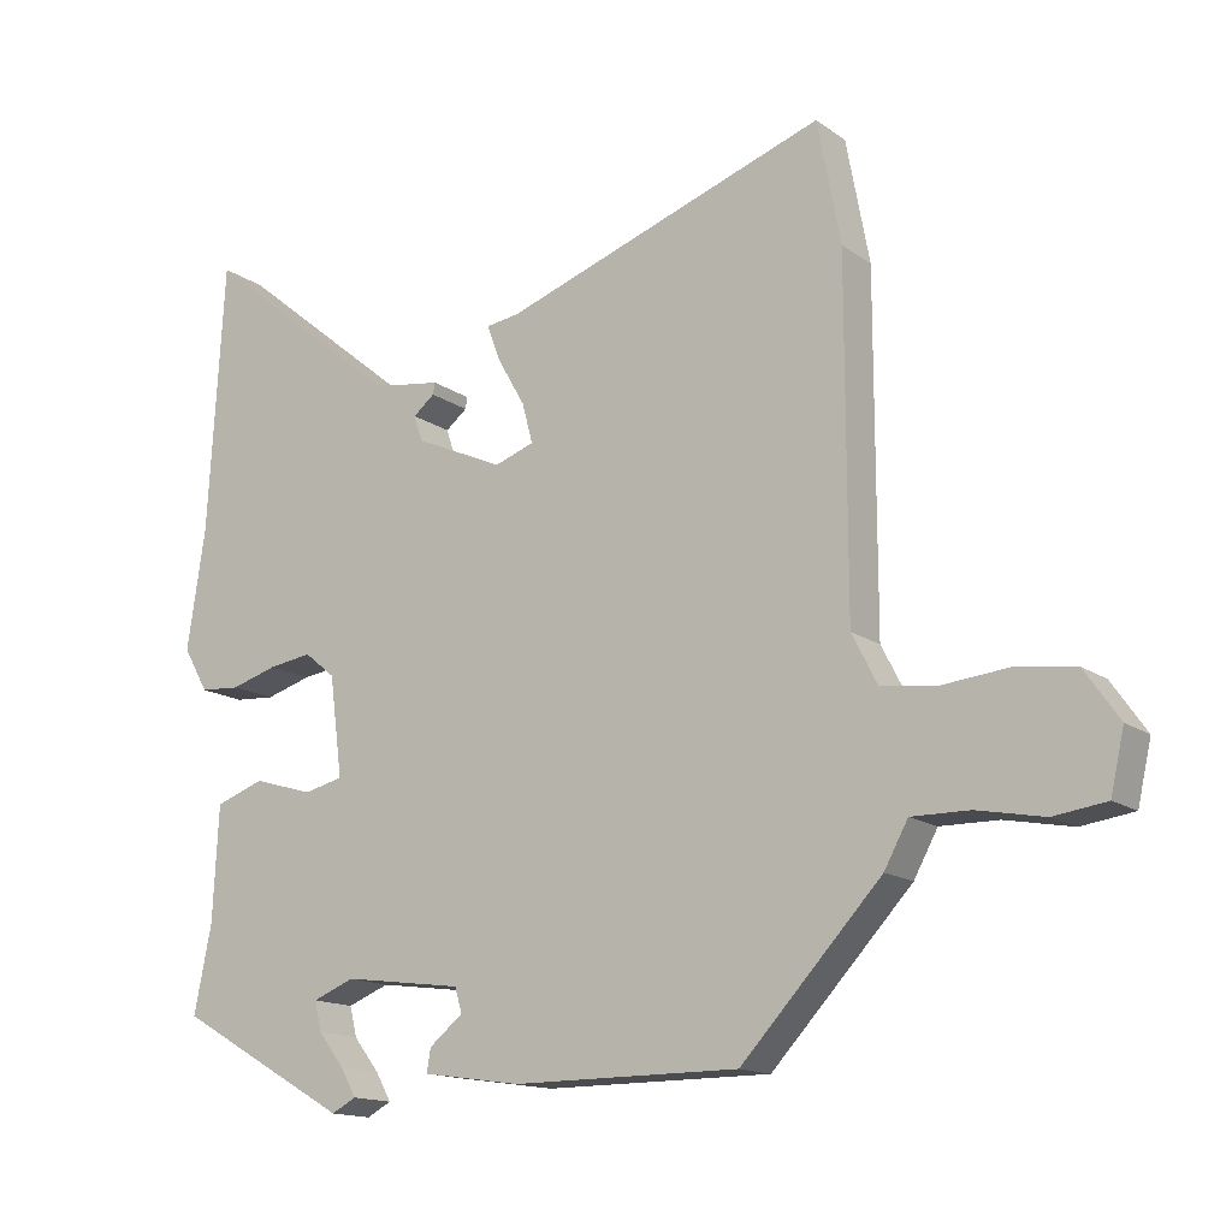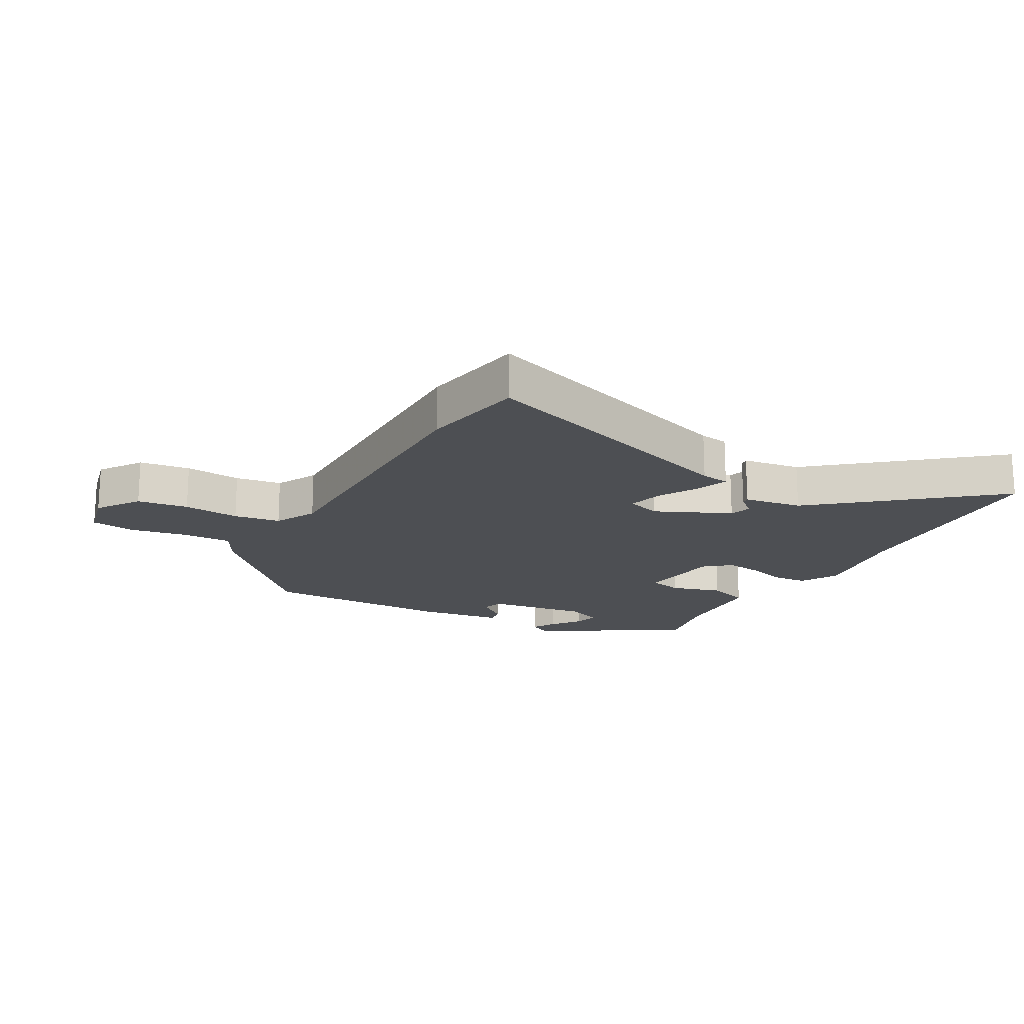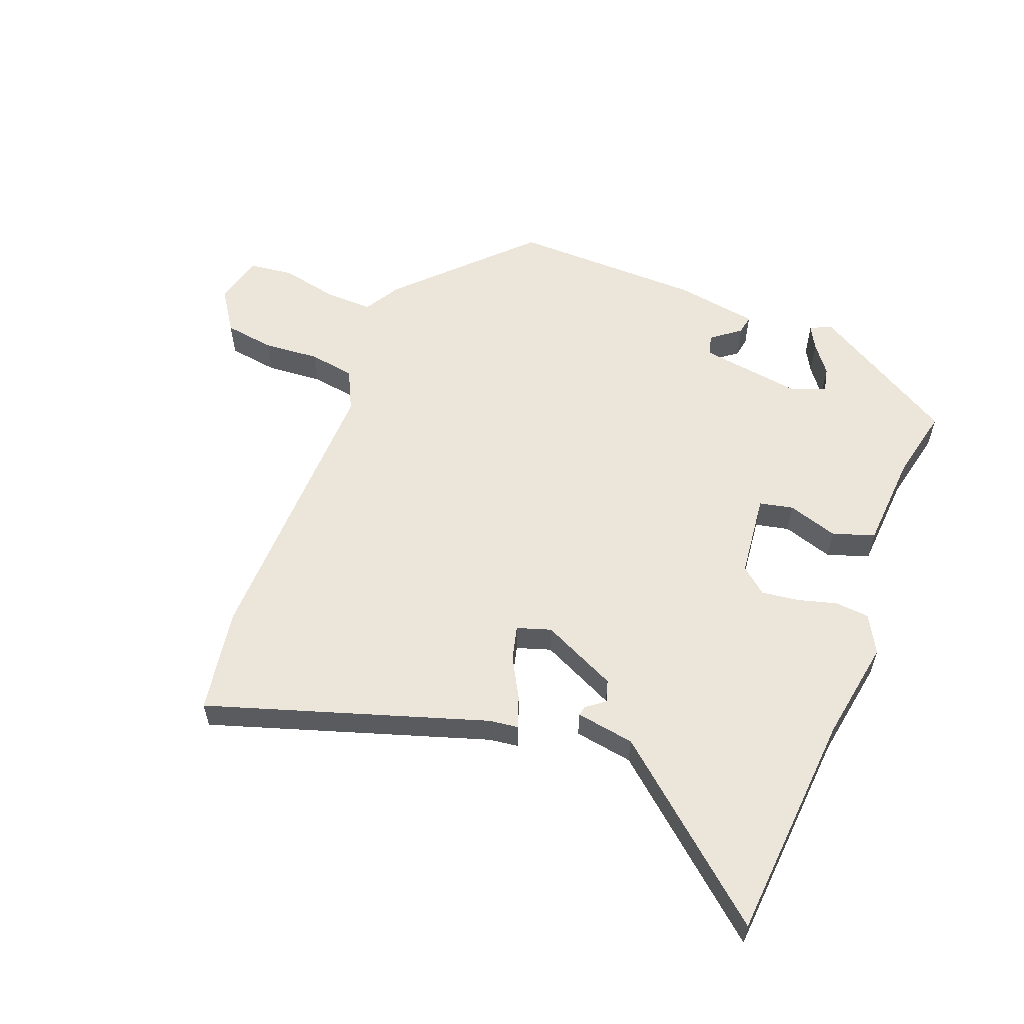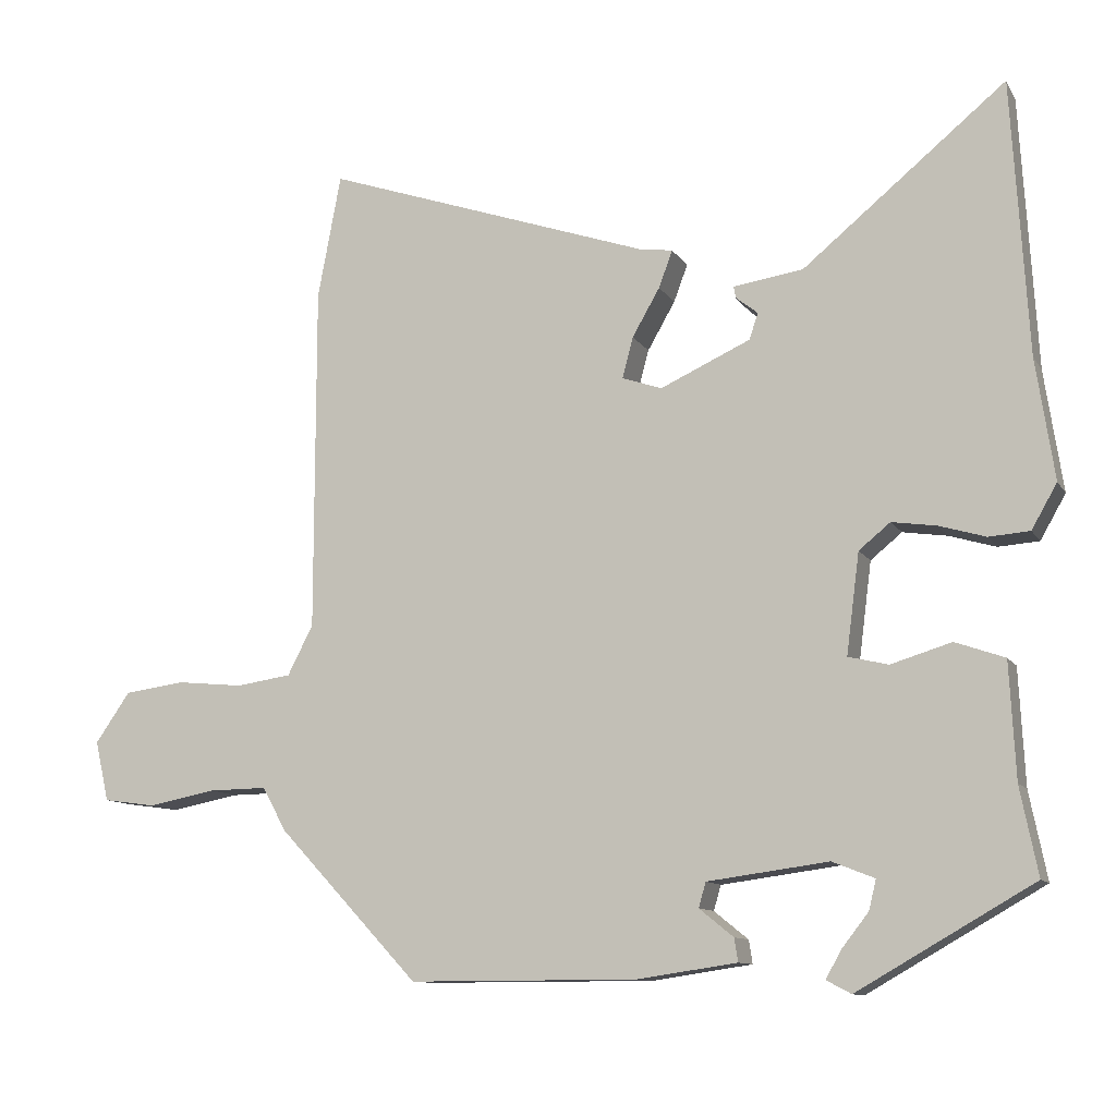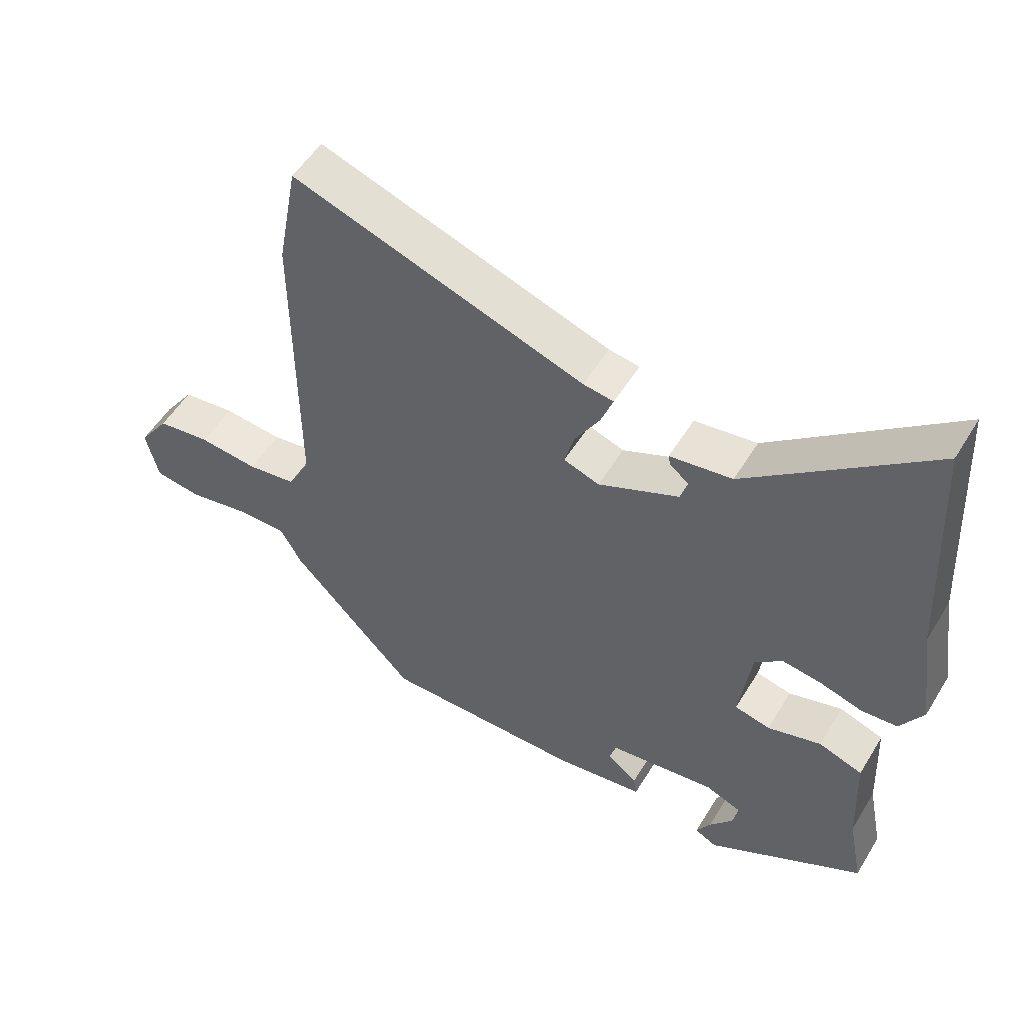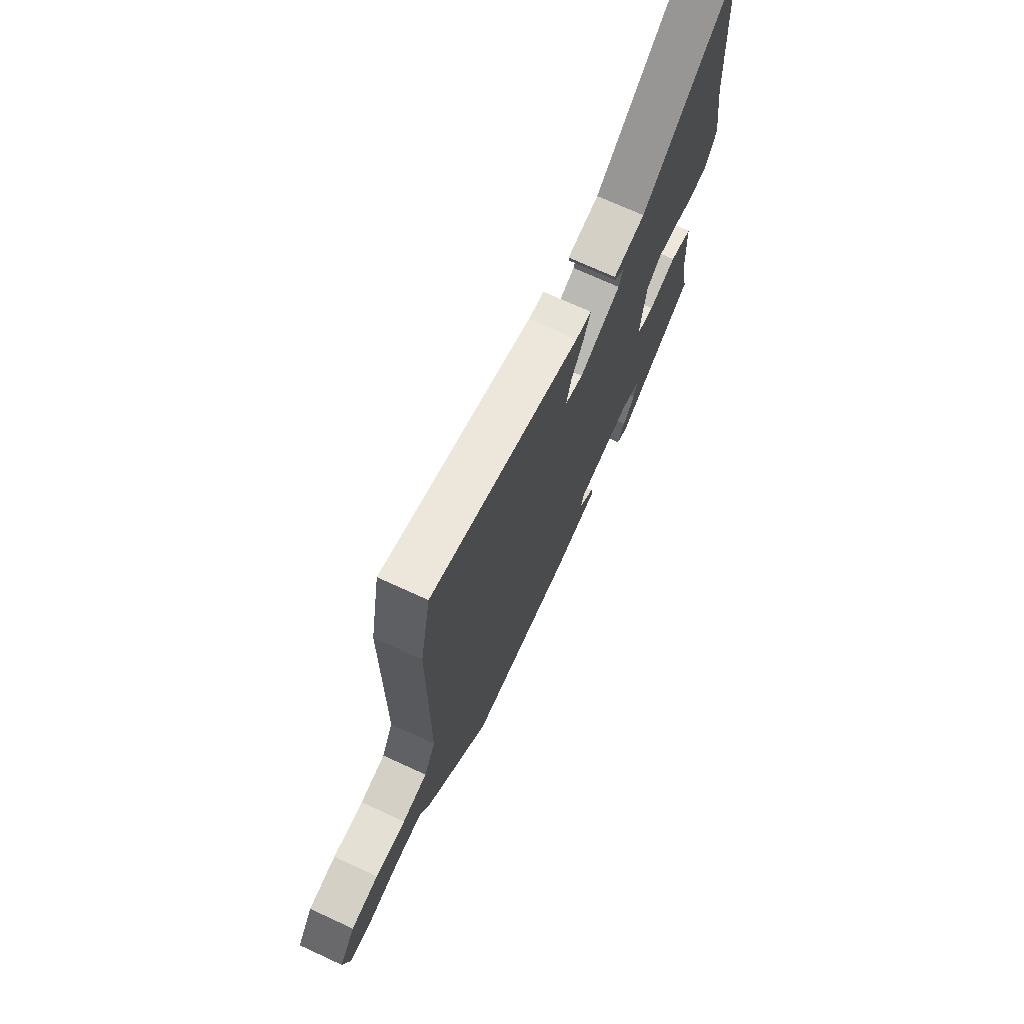
<metadata>
{"format":"obj","ext":"obj","renderer":"f3d","projection":"perspective","resolution":1024,"background":"white","views":[{"elev":-14.9,"azim":-145.6,"up":"+Z"},{"elev":-17.9,"azim":-28.9,"up":"+Y"},{"elev":57.0,"azim":22.3,"up":"+Y"},{"elev":-10.9,"azim":19.7,"up":"+Z"},{"elev":53.5,"azim":30.9,"up":"+Z"},{"elev":71.4,"azim":-65.3,"up":"+Z"}]}
</metadata>
<code>
v 0.497 0.07 -0.359
v 0.256 0.07 -0.497
v 0.222 0.07 -0.479
v 0.244 0.07 -0.44
v 0.28 0.07 -0.394
v 0.29 0.07 -0.353
v 0.232 0.07 -0.33
v 0.066 0.07 -0.352
v 0.056 0.07 -0.386
v 0.103 0.07 -0.424
v 0.108 0.07 -0.456
v -0.029 0.07 -0.476
v -0.343 0.07 -0.476
v -0.537 0.07 -0.269
v -0.57 0.07 -0.209
v -0.65 0.07 -0.21
v -0.743 0.07 -0.228
v -0.816 0.07 -0.218
v -0.835 0.07 -0.135
v -0.787 0.07 -0.066
v -0.704 0.07 -0.055
v -0.612 0.07 -0.064
v -0.536 0.07 -0.053
v -0.501 0.07 0.015
v -0.501 0.07 0.493
v -0.469 0.07 0.664
v -0.019 0.07 0.51
v 0.028 0.07 0.503
v 0.009 0.07 0.452
v -0.029 0.07 0.386
v -0.044 0.07 0.33
v 0.011 0.07 0.311
v 0.135 0.07 0.367
v 0.147 0.07 0.403
v 0.117 0.07 0.427
v 0.114 0.07 0.443
v 0.21 0.07 0.457
v 0.489 0.07 0.686
v 0.511 0.07 0.309
v 0.536 0.07 0.142
v 0.501 0.07 0.081
v 0.445 0.07 0.077
v 0.381 0.07 0.096
v 0.32 0.07 0.105
v 0.277 0.07 0.07
v 0.259 0.07 -0.068
v 0.314 0.07 -0.081
v 0.397 0.07 -0.056
v 0.465 0.07 -0.08
v 0.473 0.07 -0.239
v 0.497 0 -0.359
v 0.256 0 -0.497
v 0.222 0 -0.479
v 0.244 0 -0.44
v 0.28 0 -0.394
v 0.29 0 -0.353
v 0.232 0 -0.33
v 0.066 0 -0.352
v 0.056 0 -0.386
v 0.103 0 -0.424
v 0.108 0 -0.456
v -0.029 0 -0.476
v -0.343 0 -0.476
v -0.537 0 -0.269
v -0.57 0 -0.209
v -0.65 0 -0.21
v -0.743 0 -0.228
v -0.816 0 -0.218
v -0.835 0 -0.135
v -0.787 0 -0.066
v -0.704 0 -0.055
v -0.612 0 -0.064
v -0.536 0 -0.053
v -0.501 0 0.015
v -0.501 0 0.493
v -0.469 0 0.664
v -0.019 0 0.51
v 0.028 0 0.503
v 0.009 0 0.452
v -0.029 0 0.386
v -0.044 0 0.33
v 0.011 0 0.311
v 0.135 0 0.367
v 0.147 0 0.403
v 0.117 0 0.427
v 0.114 0 0.443
v 0.21 0 0.457
v 0.489 0 0.686
v 0.511 0 0.309
v 0.536 0 0.142
v 0.501 0 0.081
v 0.445 0 0.077
v 0.381 0 0.096
v 0.32 0 0.105
v 0.277 0 0.07
v 0.259 0 -0.068
v 0.314 0 -0.081
v 0.397 0 -0.056
v 0.465 0 -0.08
v 0.473 0 -0.239
f 47 48 49 50
f 46 47 50 1
f 40 41 42 43
f 39 40 43 44
f 37 38 39 44
f 34 35 36 37
f 33 34 37 44
f 32 33 44 45
f 27 28 29 30
f 27 30 31
f 24 25 26 27
f 23 24 27 31
f 19 20 21 22
f 19 22 23
f 16 17 18 19
f 15 16 19 23
f 9 10 11 12
f 8 9 12 13
f 2 3 4 5
f 2 5 6
f 1 2 6
f 46 1 6 7
f 32 45 46
f 8 13 14 15
f 23 31 32 46
f 15 23 46
f 7 8 15 46
f 100 99 98 97
f 51 100 97 96
f 93 92 91 90
f 94 93 90 89
f 94 89 88 87
f 87 86 85 84
f 94 87 84 83
f 95 94 83 82
f 80 79 78 77
f 81 80 77
f 77 76 75 74
f 81 77 74 73
f 72 71 70 69
f 73 72 69
f 69 68 67 66
f 73 69 66 65
f 62 61 60 59
f 63 62 59 58
f 55 54 53 52
f 56 55 52
f 56 52 51
f 57 56 51 96
f 96 95 82
f 65 64 63 58
f 96 82 81 73
f 96 73 65
f 96 65 58 57
f 1 51 52 2
f 2 52 53 3
f 3 53 54 4
f 4 54 55 5
f 5 55 56 6
f 6 56 57 7
f 7 57 58 8
f 8 58 59 9
f 9 59 60 10
f 10 60 61 11
f 11 61 62 12
f 12 62 63 13
f 13 63 64 14
f 14 64 65 15
f 15 65 66 16
f 16 66 67 17
f 17 67 68 18
f 18 68 69 19
f 19 69 70 20
f 20 70 71 21
f 21 71 72 22
f 22 72 73 23
f 23 73 74 24
f 24 74 75 25
f 25 75 76 26
f 26 76 77 27
f 27 77 78 28
f 28 78 79 29
f 29 79 80 30
f 30 80 81 31
f 31 81 82 32
f 32 82 83 33
f 33 83 84 34
f 34 84 85 35
f 35 85 86 36
f 36 86 87 37
f 37 87 88 38
f 38 88 89 39
f 39 89 90 40
f 40 90 91 41
f 41 91 92 42
f 42 92 93 43
f 43 93 94 44
f 44 94 95 45
f 45 95 96 46
f 46 96 97 47
f 47 97 98 48
f 48 98 99 49
f 49 99 100 50
f 50 100 51 1

</code>
